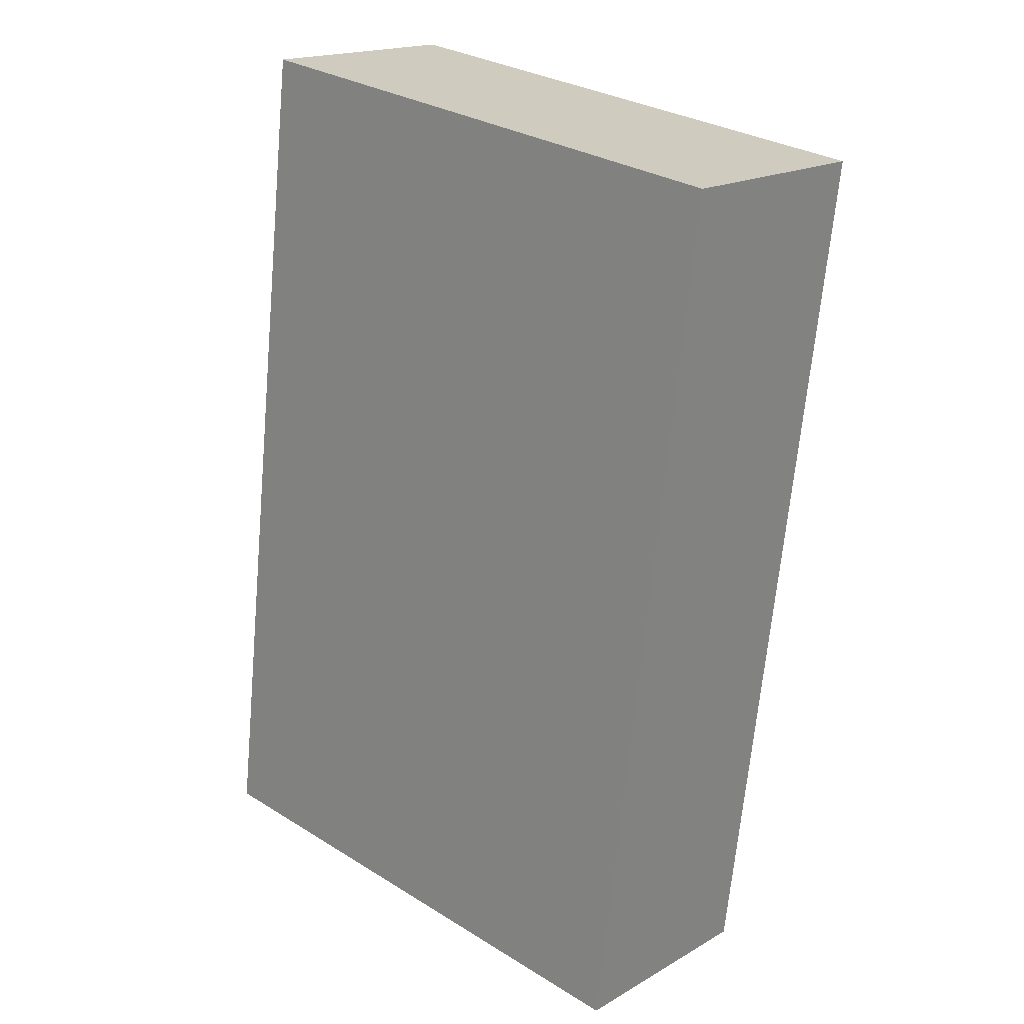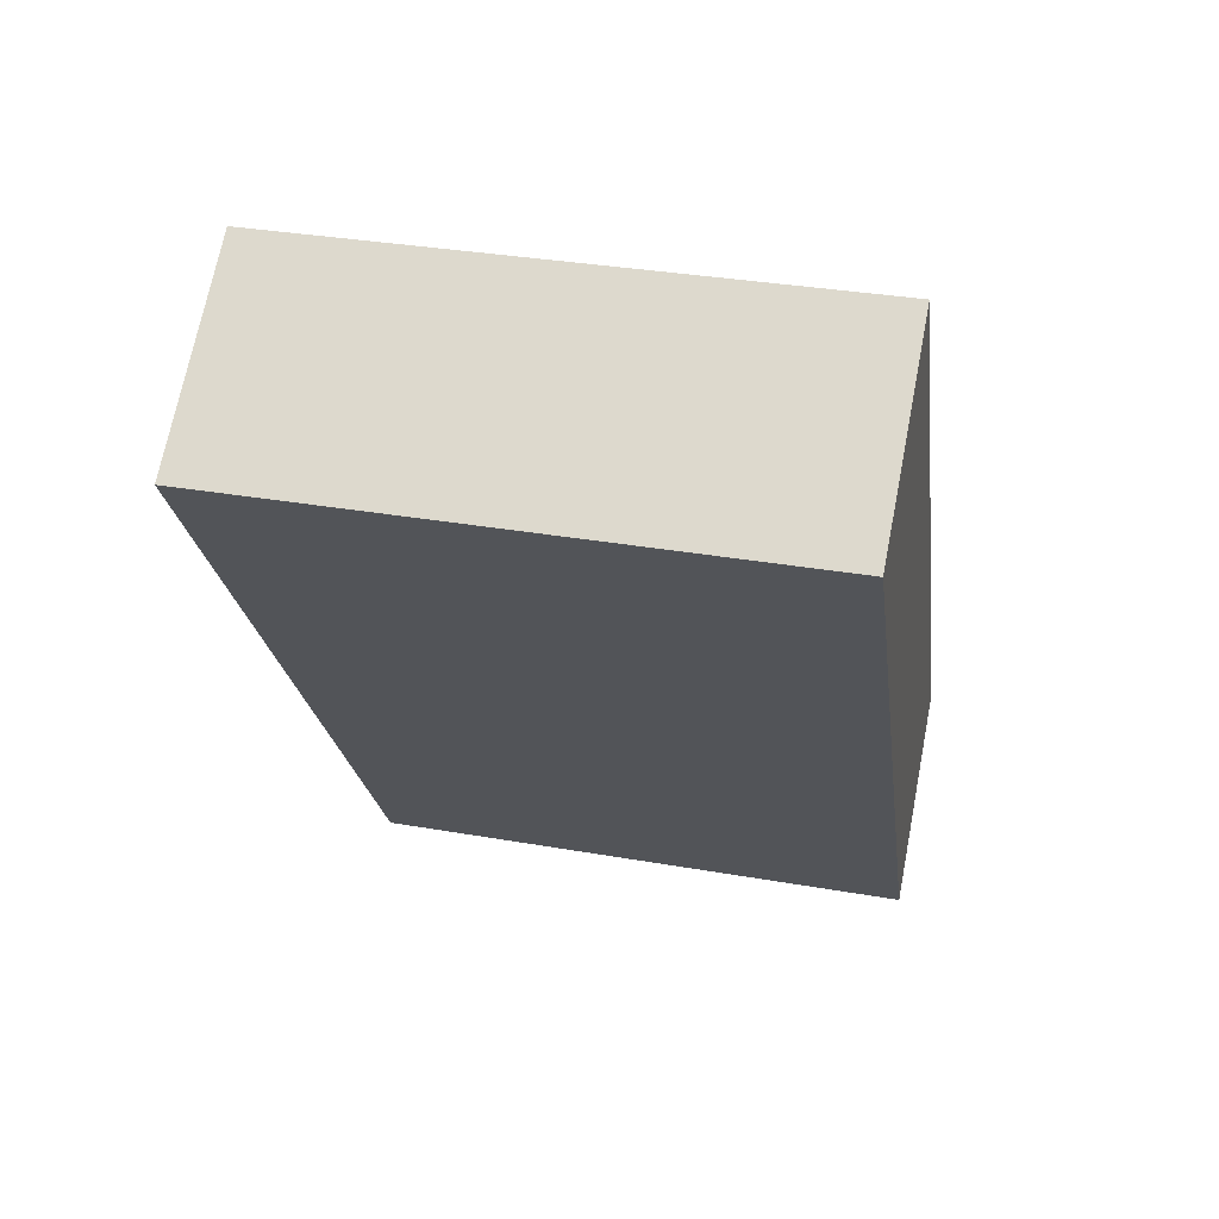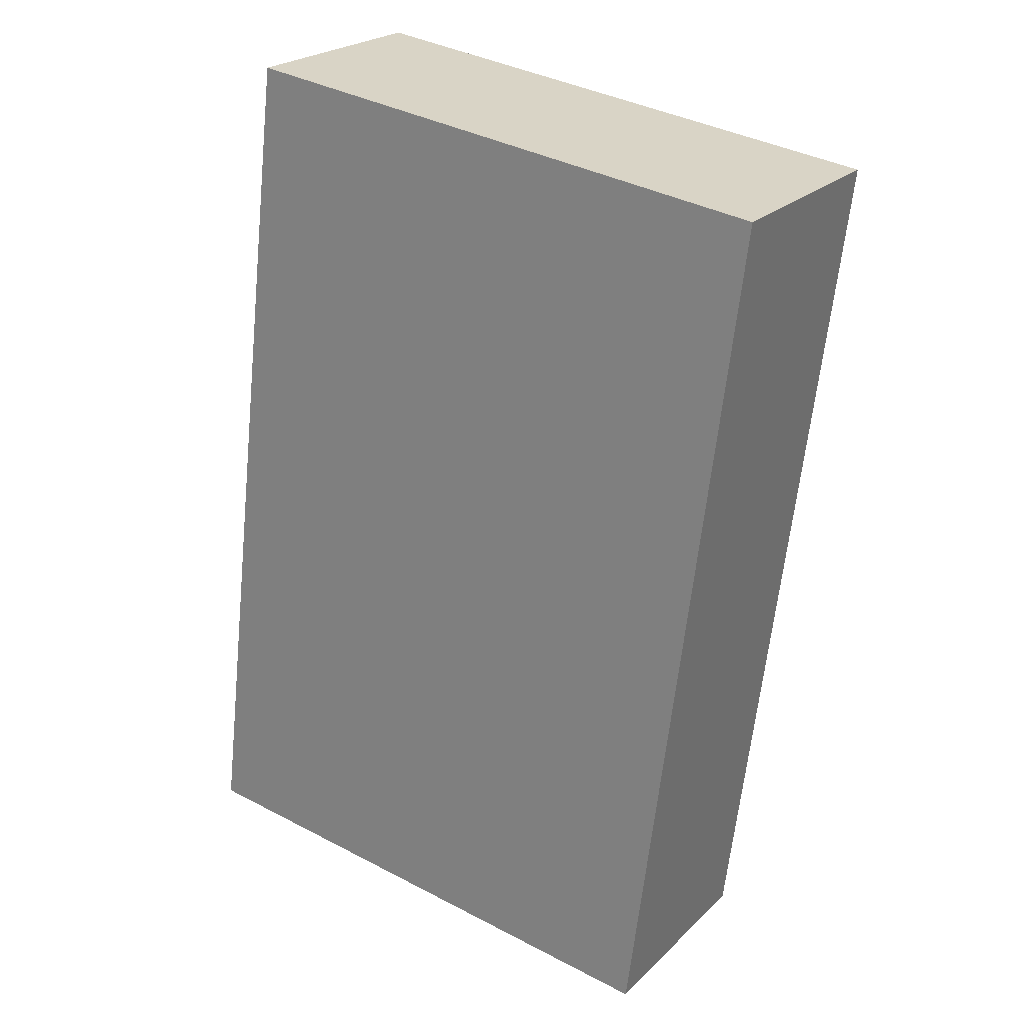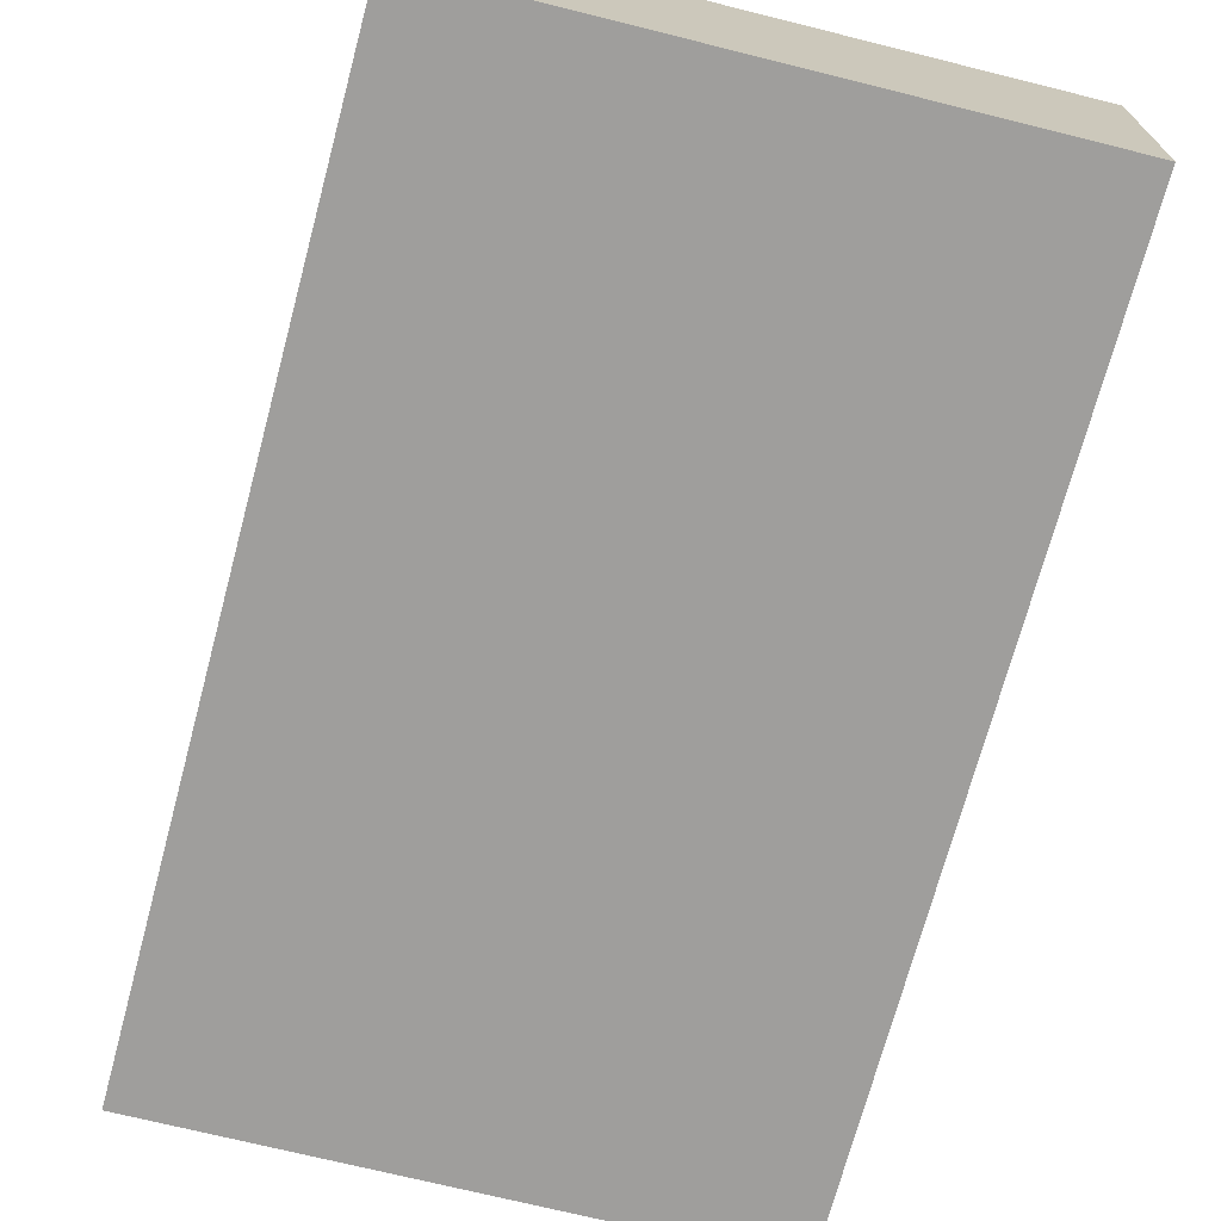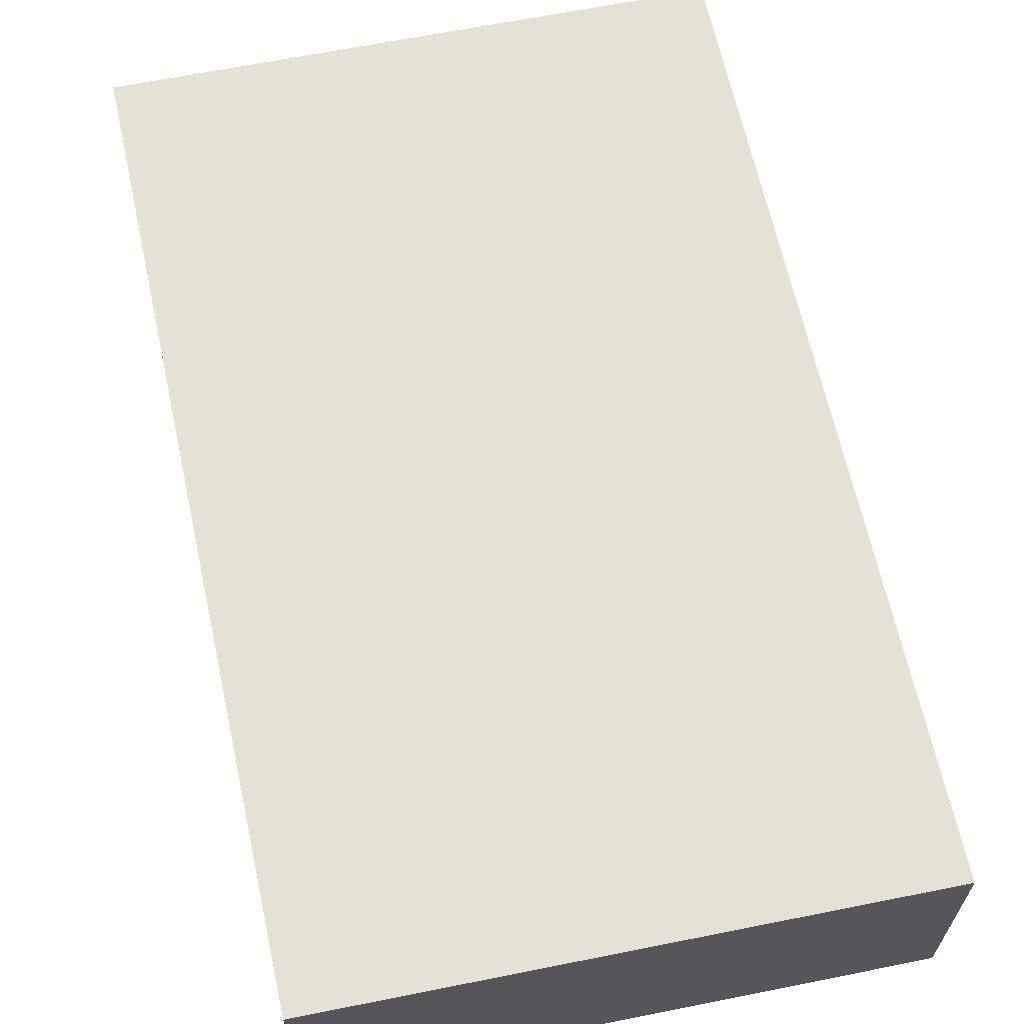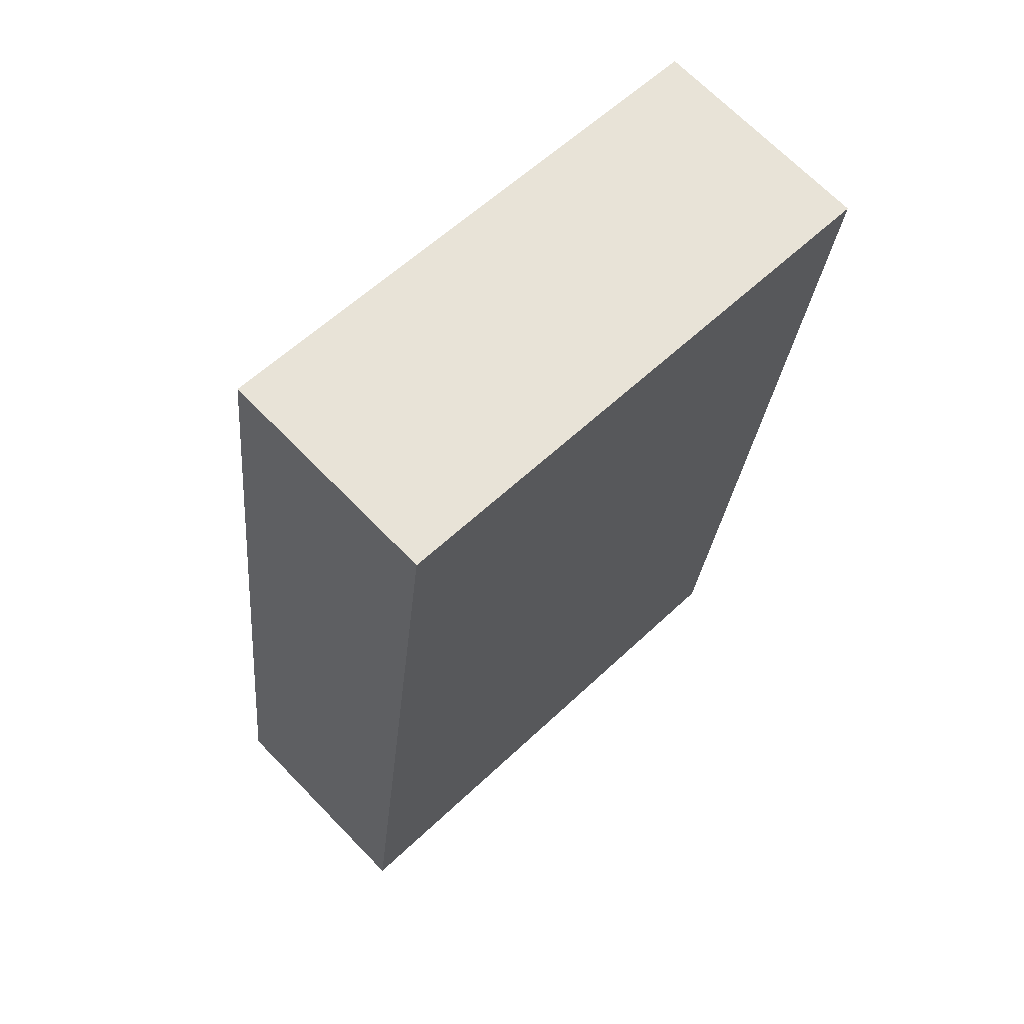
<metadata>
{"format":"obj","ext":"obj","renderer":"f3d","projection":"perspective","resolution":1024,"background":"white","views":[{"elev":17.8,"azim":-138.2,"up":"+Z"},{"elev":69.6,"azim":11.0,"up":"+Z"},{"elev":23.4,"azim":-147.1,"up":"+Z"},{"elev":-71.0,"azim":158.0,"up":"+Y"},{"elev":65.0,"azim":-19.4,"up":"+Y"},{"elev":68.6,"azim":135.8,"up":"+Z"}]}
</metadata>
<code>
v -6.045 0.1598 -4.415
v -6.045 0.1598 -4.418
v -6.102 0.1598 -4.426
v -6.103 0.1598 -4.415
v -6.113 0.1598 -4.334
v -6.056 0.1598 -4.326
v -6.045 0.1363 -4.415
v -6.056 0.1363 -4.326
v -6.113 0.1363 -4.334
v -6.103 0.1363 -4.415
v -6.102 0.1363 -4.426
v -6.045 0.1363 -4.418
v -6.056 0.1363 -4.326
v -6.045 0.1363 -4.415
v -6.045 0.1598 -4.415
v -6.056 0.1598 -4.326
v -6.113 0.1363 -4.334
v -6.056 0.1363 -4.326
v -6.056 0.1598 -4.326
v -6.113 0.1598 -4.334
v -6.103 0.1363 -4.415
v -6.113 0.1363 -4.334
v -6.113 0.1598 -4.334
v -6.103 0.1598 -4.415
v -6.102 0.1363 -4.426
v -6.103 0.1363 -4.415
v -6.103 0.1598 -4.415
v -6.102 0.1598 -4.426
v -6.045 0.1363 -4.418
v -6.102 0.1363 -4.426
v -6.102 0.1598 -4.426
v -6.045 0.1598 -4.418
v -6.045 0.1363 -4.415
v -6.045 0.1363 -4.418
v -6.045 0.1598 -4.418
v -6.045 0.1598 -4.415
f 1 2 3
f 1 3 4
f 1 4 5
f 1 5 6
f 7 8 9
f 7 9 10
f 7 10 11
f 7 11 12
f 13 14 15
f 13 15 16
f 17 18 19
f 17 19 20
f 21 22 23
f 21 23 24
f 25 26 27
f 25 27 28
f 29 30 31
f 29 31 32
f 33 34 35
f 33 35 36

</code>
